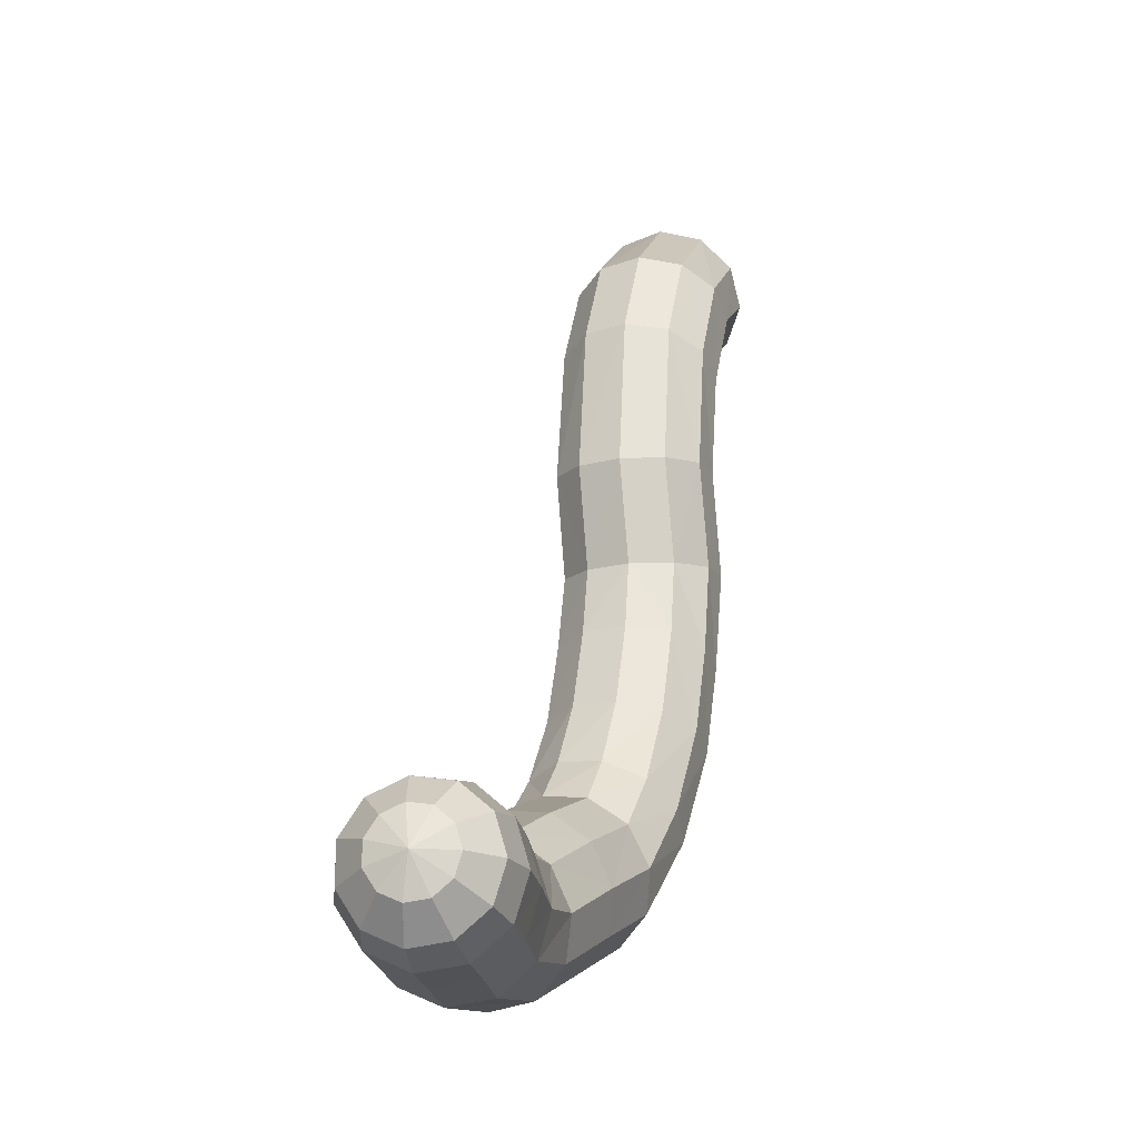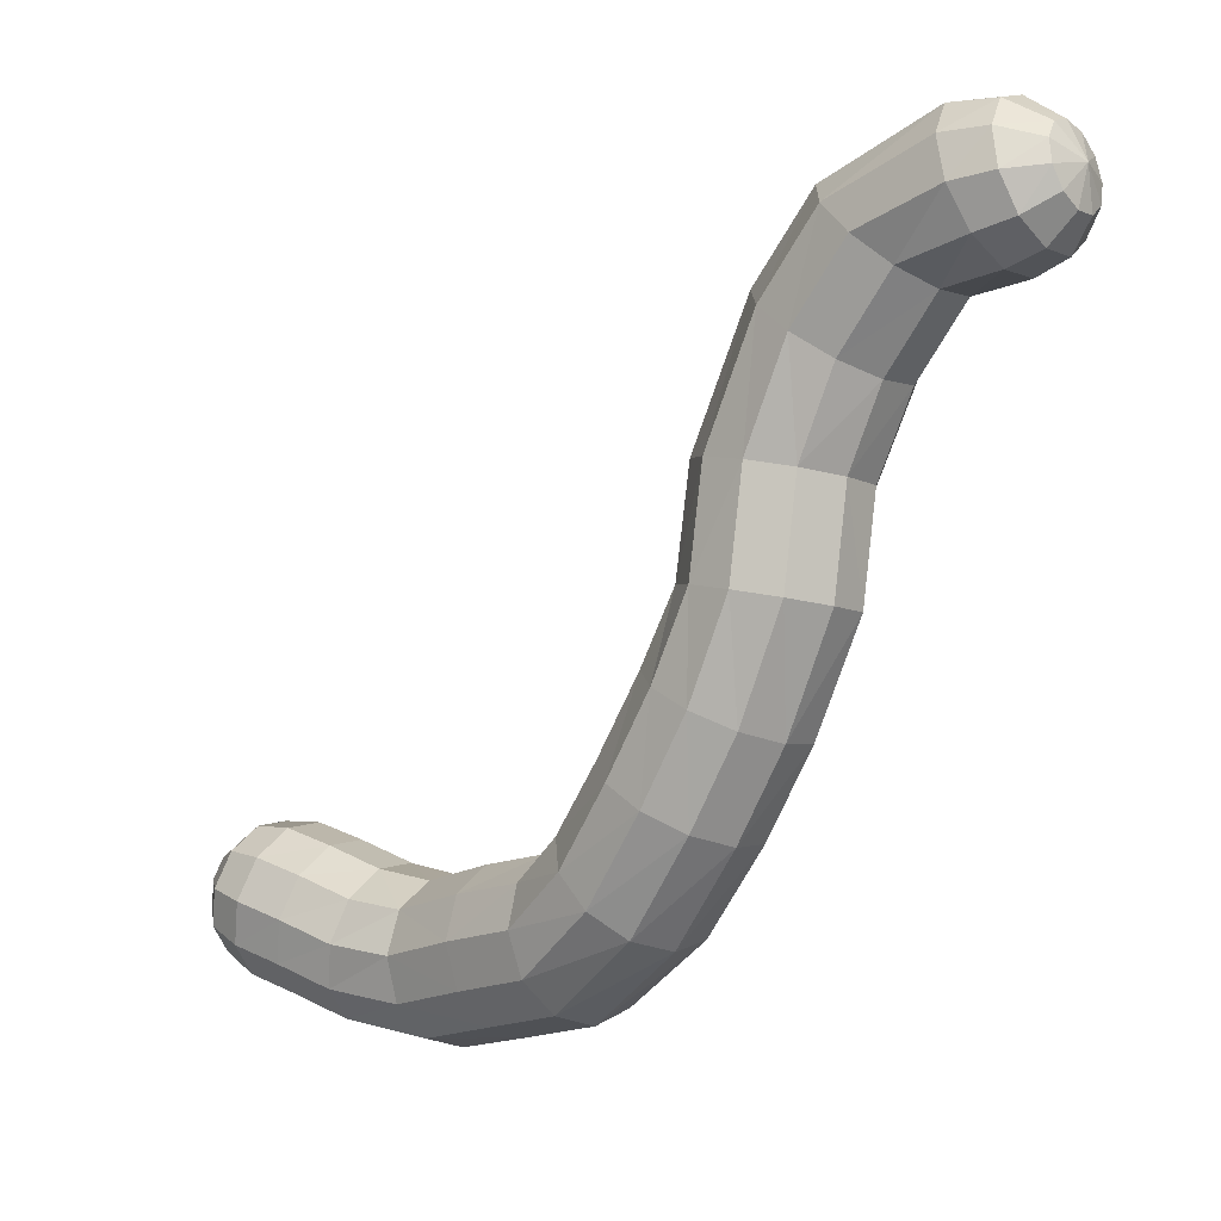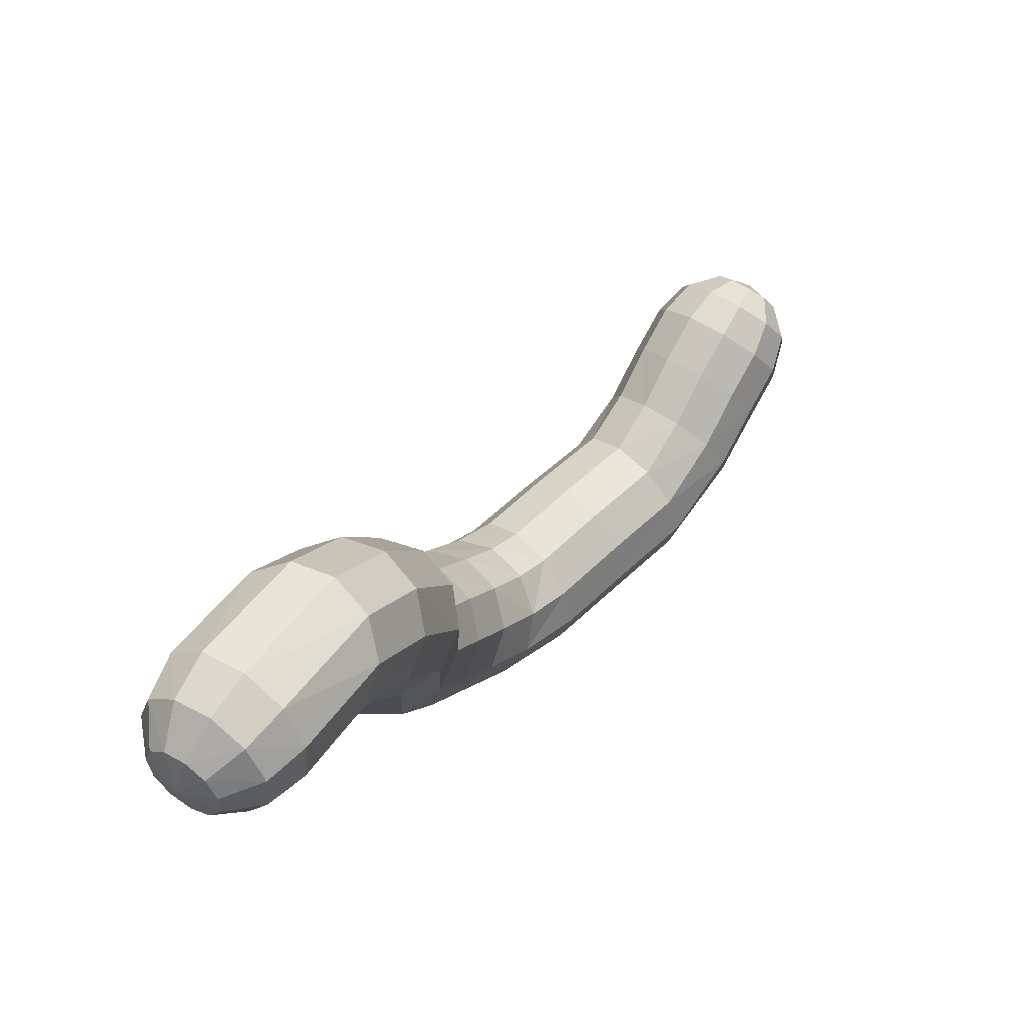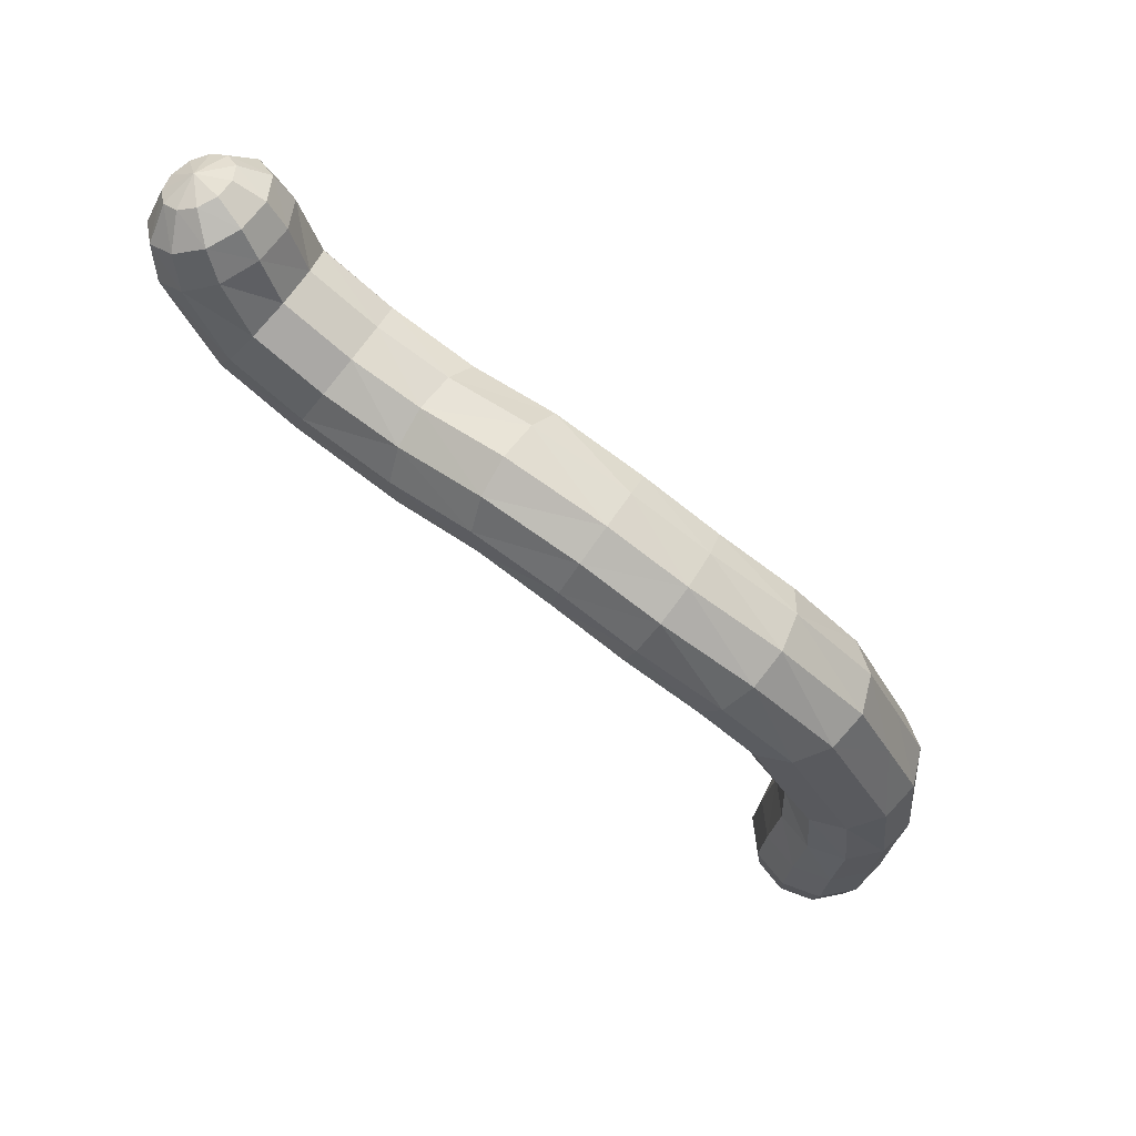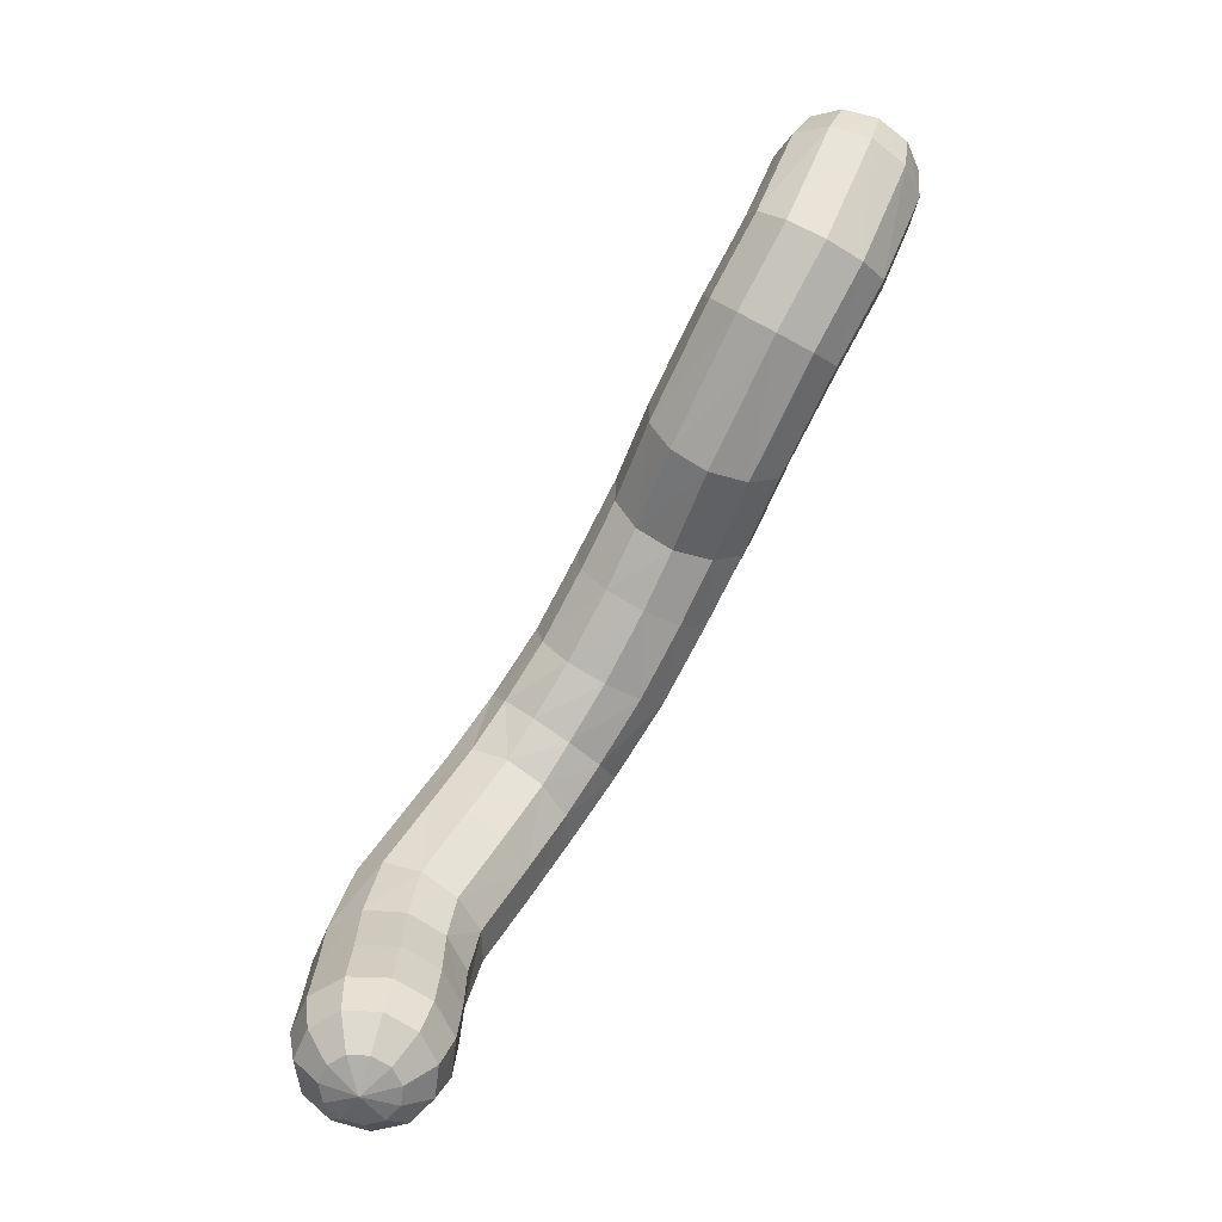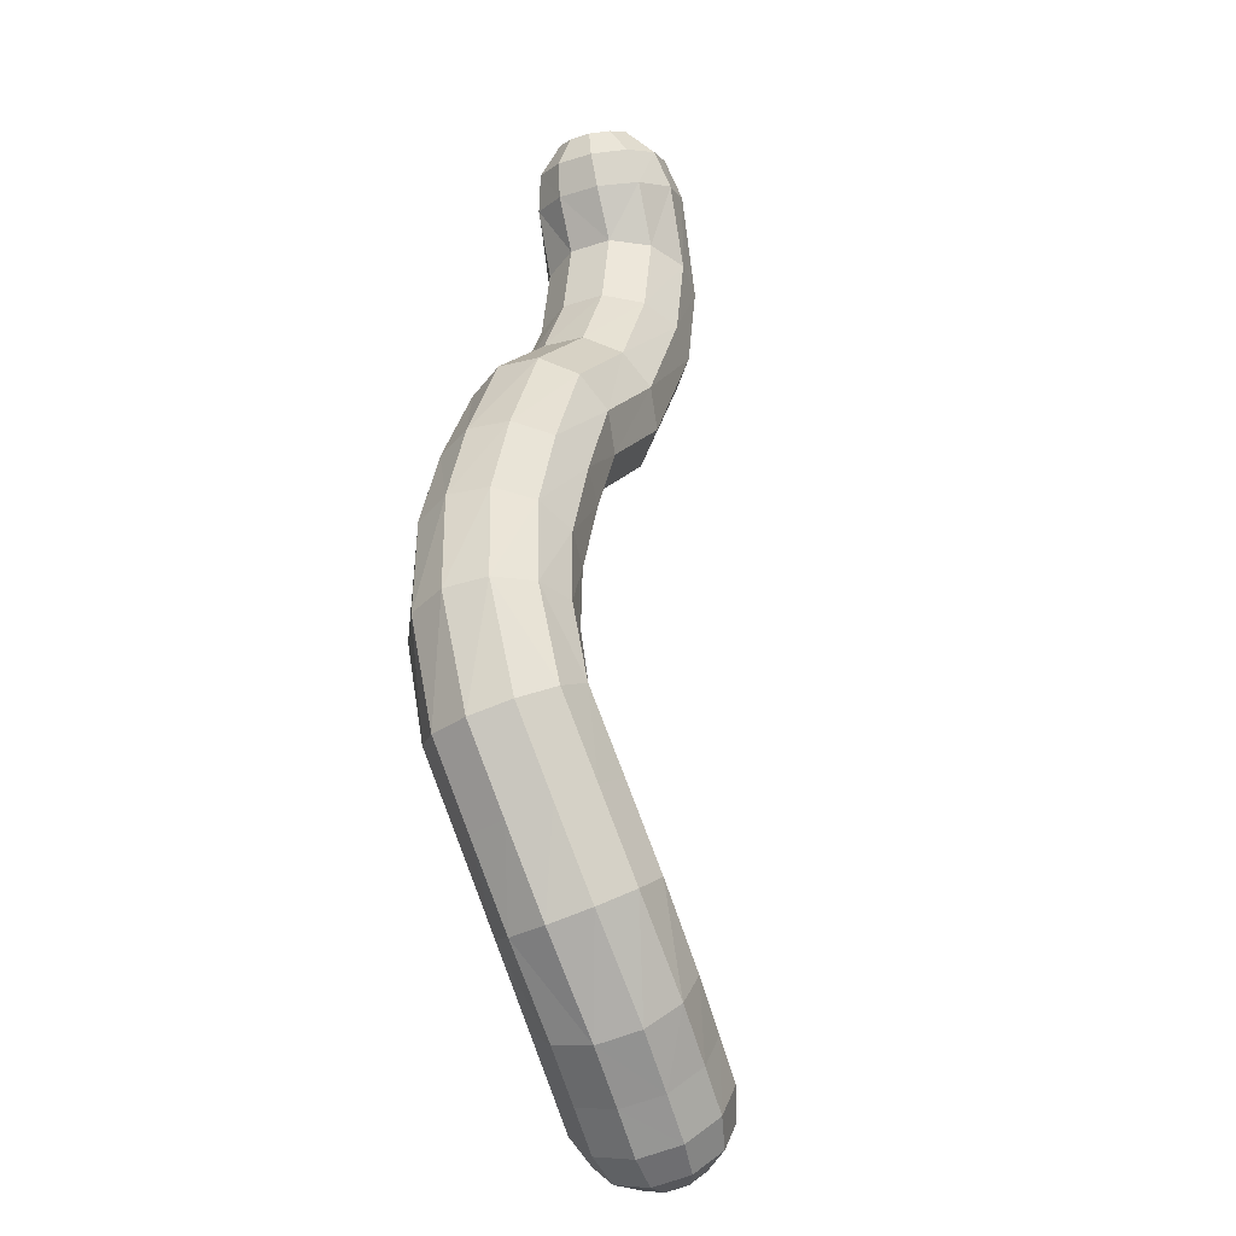
<metadata>
{"format":"obj","ext":"obj","renderer":"f3d","projection":"perspective","resolution":1024,"background":"white","views":[{"elev":-4.2,"azim":177.0,"up":"+Y"},{"elev":-2.8,"azim":-67.7,"up":"+Y"},{"elev":68.5,"azim":18.6,"up":"+Y"},{"elev":42.7,"azim":-56.4,"up":"+Z"},{"elev":-44.9,"azim":156.9,"up":"+Z"},{"elev":12.5,"azim":20.1,"up":"+Z"}]}
</metadata>
<code>
o Sphere_Sphere.001
v 2.764 -7.638 -10.57
v 1.23 -7.451 -6.928
v 5.838 -4.705 -11.9
v 5.874 -4.629 -12.82
v 5.602 -4.908 -13.66
v -0.5876 -5.71 -3.433
v 3.494 -8.308 -10.54
v 6.387 -5.538 -12.02
v 6.35 -5.35 -12.93
v 5.877 -5.325 -13.72
v -1.548 -1.995 -1.058
v 1.781 -8.181 -6.51
v 6.409 -6.504 -12.3
v 6.368 -6.187 -13.17
v 5.887 -5.808 -13.86
v 4.453 -8.493 -10.33
v -1.605 2.498 0.03786
v 5.895 -7.297 -12.65
v 5.924 -6.873 -13.47
v 5.631 -6.204 -14.03
v -0.2446 -6.27 -2.691
v 5.337 -8.134 -10.02
v 5.01 -7.664 -12.95
v 5.157 -7.191 -13.73
v 5.188 -6.388 -14.18
v 5.095 -5.469 -14.19
v 2.63 -8.434 -6.035
v -2.195 6.342 2.226
v 4.034 -7.49 -13.11
v 4.312 -7.04 -13.87
v 4.7 -6.301 -14.26
v 5.866 -7.345 -9.697
v -1.311 -2.387 -0.169
v 3.277 -6.829 -13.09
v 3.656 -6.468 -13.85
v 4.321 -5.97 -14.25
v 3.507 -8.129 -5.651
v 5.871 -6.376 -9.47
v 2.979 -5.891 -12.88
v 3.398 -5.656 -13.67
v 4.172 -5.501 -14.15
v 0.5213 -6.498 -2.083
v 3.235 -4.975 -12.56
v 3.62 -4.862 -13.39
v 4.301 -5.043 -13.99
v 5.352 -5.536 -9.41
v 4.135 -7.362 -5.482
v 3.964 -4.37 -12.22
v 4.251 -4.339 -13.1
v 4.665 -4.741 -13.82
v -1.427 2.338 1.006
v 1.467 -6.32 -1.804
v 4.934 -4.27 -11.98
v 5.092 -4.252 -12.88
v 5.15 -4.691 -13.7
v 5.087 -7.717 -7.351
v 3.228 -7.031 -3.69
v 1.641 -4.152 -0.6337
v 5.596 -5.056 -10.76
v 4.473 -8.487 -7.542
v 1.028 -0.1985 1.439
v 6.142 -5.89 -10.87
v 2.577 -7.772 -3.823
v 3.595 -8.8 -7.916
v 6.161 -6.857 -11.15
v 0.9644 4.18 2.584
v 0.7271 -4.461 -0.3638
v 5.646 -7.649 -11.49
v 2.73 -8.557 -8.353
v 1.691 -8.064 -4.194
v 4.761 -8.016 -11.79
v 0.1536 6.037 5.24
v 0.07869 -0.2127 1.757
v 3.787 -7.84 -11.96
v 0.8519 -7.814 -4.685
v 2.154 -7.835 -8.716
v 3.032 -7.178 -11.94
v 2.05 -6.863 -8.889
v 2.45 -5.95 -8.817
v 2.737 -6.24 -11.74
v -0.2505 -4.504 -0.5883
v -0.2327 6.277 5.984
v 2.996 -5.324 -11.42
v 0.02608 3.881 2.756
v -0.982 -4.268 -1.236
v 3.725 -4.72 -11.08
v 0.3261 -7.103 -5.142
v 0.2803 -6.156 -5.417
v 4.695 -4.62 -10.84
v 4.314 -6.377 -5.581
v 2.496 -6.695 -10.42
v -0.5884 -2.612 0.4908
v 2.774 -5.779 -10.14
v 3.987 -5.488 -5.916
v 2.292 -5.795 -1.942
v 3.511 -5.181 -9.806
v -2.001 5.744 2.984
v 0.3916 -2.599 0.712
v 4.471 -5.09 -9.535
v 0.7292 -5.273 -5.425
v 5.242 -6.735 -7.404
v -0.8947 -0.1394 1.519
v -0.84 6.748 6.4
v -0.7217 5.563 5.155
v 4.887 -5.852 -7.683
v -1.583 -0.001675 0.801
v 3.228 -5.386 -8.523
v -1.235 -3.826 -2.101
v -0.9293 -3.32 -2.909
v 4.137 -5.349 -8.101
v 2.734 -5.088 -2.452
v 1.153 -6.474 -7.154
v -0.7437 2.195 1.727
v 1.573 -5.562 -7.117
v 2.654 -4.424 -3.173
v 1.317 -2.351 0.4244
v 2.358 -5.003 -6.829
v 0.2276 2.116 1.972
v 3.258 -4.976 -6.382
v -0.1618 -2.91 -3.404
v 3.438 -6.078 -3.838
v -0.9346 3.892 2.461
v -0.9857 5.855 5.891
v -1.273 6.5 6.339
v 3.14 -5.213 -4.219
v -1.613 4.209 1.793
v 1.53 -4.735 -5.163
v -1.769 0.1566 -0.1689
v -1.392 0.2853 -1.083
v 2.429 -4.713 -4.713
v 1.895 -1.949 -0.2807
v -0.3988 -4.996 -4.075
v -1.314 5.384 3.612
v 0.2618 -4.354 -4.413
v 1.942 -1.518 -1.179
v 1.179 2.126 1.664
v 1.184 -3.988 -4.339
v -0.3539 5.376 3.909
v 2.076 -4.014 -3.877
v -0.5728 0.3434 -1.651
v 2.2 -3.674 -1.312
v -1.686 5.598 4.875
v -1.822 5.888 5.649
v -1.756 6.52 6.201
v 2.227 -3.181 -2.184
v -2.434 6.131 4.488
v 0.8236 -2.726 -3.427
v -1.793 4.732 0.9632
v -1.418 5.294 0.2356
v 1.714 -2.827 -2.973
v 1.807 2.22 0.8997
v -1.222 -1.56 -1.894
v -0.4389 -1.221 -2.411
v 1.914 2.371 -0.07752
v 0.5752 5.722 3.782
v 0.5543 -1.086 -2.445
v 1.442 -1.196 -1.986
v -0.6067 5.717 -0.159
v 1.651 -0.1011 0.6672
v -2.475 6.365 5.337
v -2.135 6.802 6.028
v -2.739 7.136 5.053
v 1.751 0.0484 -0.3145
v -2.291 7.255 5.878
v 0.4289 0.3126 -1.692
v -2.728 6.992 4.118
v -2.474 7.908 3.882
v 1.295 0.2026 -1.194
v 1.178 6.313 3.27
v -1.222 2.626 -0.8695
v -0.3988 2.68 -1.428
v 1.264 6.962 2.537
v 0.603 2.644 -1.461
v 1.465 2.529 -0.9576
v -1.753 8.588 3.855
v 1.582 4.693 1.999
v -1.911 8.561 4.892
v -2.528 7.954 4.887
v -2.173 7.737 5.796
v 1.684 5.258 1.187
v -1.819 8.094 5.809
v 0.3829 5.867 -0.09523
v -1.083 8.764 5.067
v -1.342 8.213 5.913
v 1.237 5.695 0.4067
v -1.837 6.988 1.577
v -1.038 7.476 1.243
v -0.05344 7.653 1.332
v 0.8047 7.461 1.814
v 0.1984 7.02 5.9
v 0.6616 6.869 5.103
v -0.5944 7.186 6.365
v -0.614 7.673 6.243
v 0.1706 7.848 5.666
v 0.641 7.795 4.787
v -1.492 7.397 6.32
v -0.7942 8.817 4.045
v -0.8927 8.056 6.075
v -0.3072 8.499 5.355
v 0.09831 8.521 4.393
f 54 5 55
f 26 55 5
f 53 4 54
f 26 5 10
f 3 9 4
f 5 9 10
f 26 10 15
f 8 14 9
f 9 15 10
f 26 15 20
f 13 19 14
f 14 20 15
f 26 20 25
f 18 24 19
f 20 24 25
f 26 25 31
f 23 30 24
f 24 31 25
f 30 34 35
f 30 36 31
f 26 31 36
f 35 41 36
f 13 62 65
f 23 74 29
f 26 36 41
f 34 40 35
f 41 44 45
f 39 83 43
f 34 80 39
f 26 41 45
f 40 43 44
f 43 86 48
f 45 49 50
f 3 89 59
f 8 59 62
f 26 45 50
f 44 48 49
f 18 65 68
f 49 55 50
f 18 71 23
f 29 77 34
f 26 50 55
f 49 53 54
f 53 86 89
f 199 195 200
f 198 196 193
f 198 194 199
f 194 191 195
f 193 196 192
f 193 190 194
f 192 196 103
f 192 82 190
f 190 72 191
f 103 123 82
f 82 104 72
f 103 196 124
f 123 144 143
f 104 143 142
f 124 196 144
f 143 161 160
f 142 160 146
f 144 196 161
f 160 164 162
f 146 162 166
f 161 196 164
f 162 179 178
f 62 46 38
f 68 32 22
f 71 7 74
f 65 38 32
f 83 96 86
f 77 91 80
f 68 16 71
f 59 99 46
f 74 1 77
f 80 93 83
f 89 96 99
f 1 78 91
f 16 69 7
f 16 60 64
f 22 56 60
f 46 110 105
f 7 76 1
f 99 107 110
f 32 101 56
f 91 79 93
f 38 105 101
f 96 79 107
f 107 119 110
f 76 12 2
f 78 2 112
f 79 112 114
f 56 37 60
f 107 114 117
f 69 27 12
f 64 37 27
f 101 47 56
f 110 94 105
f 105 90 101
f 114 127 117
f 37 57 63
f 47 121 57
f 90 125 121
f 94 130 125
f 27 63 70
f 112 100 114
f 27 75 12
f 12 87 2
f 119 127 130
f 2 88 112
f 130 137 139
f 70 52 42
f 88 6 132
f 57 52 63
f 100 132 134
f 75 42 21
f 127 134 137
f 125 111 121
f 87 21 6
f 130 115 125
f 121 95 57
f 52 58 67
f 42 67 81
f 137 120 147
f 134 109 120
f 111 145 141
f 115 150 145
f 6 85 108
f 21 81 85
f 139 147 150
f 132 108 109
f 95 141 58
f 58 131 116
f 150 156 157
f 108 152 109
f 141 135 131
f 81 98 92
f 109 153 120
f 120 156 147
f 67 116 98
f 85 11 108
f 81 33 85
f 145 157 135
f 152 140 153
f 153 165 156
f 11 129 152
f 92 73 102
f 33 128 11
f 131 163 159
f 135 168 163
f 92 106 33
f 98 61 73
f 157 165 168
f 116 159 61
f 73 113 102
f 163 151 159
f 168 154 163
f 168 173 174
f 129 17 170
f 140 170 171
f 165 171 173
f 128 51 17
f 106 113 51
f 159 136 61
f 61 118 73
f 171 182 173
f 113 84 122
f 51 122 126
f 151 180 176
f 154 185 180
f 118 66 84
f 174 182 185
f 17 149 170
f 136 176 66
f 170 158 171
f 51 148 17
f 122 138 133
f 180 189 172
f 185 188 189
f 148 186 149
f 66 169 155
f 149 187 158
f 84 155 138
f 176 172 169
f 158 188 182
f 126 28 148
f 126 133 97
f 187 197 188
f 138 142 133
f 186 175 187
f 169 195 191
f 172 200 195
f 97 166 28
f 138 72 104
f 189 197 200
f 133 146 97
f 28 167 186
f 155 191 72
f 166 178 167
f 164 196 179
f 167 177 175
f 179 196 181
f 178 181 177
f 175 183 197
f 181 196 184
f 177 184 183
f 183 200 197
f 184 196 198
f 184 199 183
f 54 4 5
f 53 3 4
f 3 8 9
f 5 4 9
f 8 13 14
f 9 14 15
f 13 18 19
f 14 19 20
f 18 23 24
f 20 19 24
f 23 29 30
f 24 30 31
f 30 29 34
f 30 35 36
f 35 40 41
f 13 8 62
f 23 71 74
f 34 39 40
f 41 40 44
f 39 80 83
f 34 77 80
f 40 39 43
f 43 83 86
f 45 44 49
f 3 53 89
f 8 3 59
f 44 43 48
f 18 13 65
f 49 54 55
f 18 68 71
f 29 74 77
f 49 48 53
f 53 48 86
f 199 194 195
f 198 193 194
f 194 190 191
f 193 192 190
f 192 103 82
f 190 82 72
f 103 124 123
f 82 123 104
f 123 124 144
f 104 123 143
f 143 144 161
f 142 143 160
f 160 161 164
f 146 160 162
f 162 164 179
f 62 59 46
f 68 65 32
f 71 16 7
f 65 62 38
f 83 93 96
f 77 1 91
f 68 22 16
f 59 89 99
f 74 7 1
f 80 91 93
f 89 86 96
f 1 76 78
f 16 64 69
f 16 22 60
f 22 32 56
f 46 99 110
f 7 69 76
f 99 96 107
f 32 38 101
f 91 78 79
f 38 46 105
f 96 93 79
f 107 117 119
f 76 69 12
f 78 76 2
f 79 78 112
f 56 47 37
f 107 79 114
f 69 64 27
f 64 60 37
f 101 90 47
f 110 119 94
f 105 94 90
f 114 100 127
f 37 47 57
f 47 90 121
f 90 94 125
f 94 119 130
f 27 37 63
f 112 88 100
f 27 70 75
f 12 75 87
f 119 117 127
f 2 87 88
f 130 127 137
f 70 63 52
f 88 87 6
f 57 95 52
f 100 88 132
f 75 70 42
f 127 100 134
f 125 115 111
f 87 75 21
f 130 139 115
f 121 111 95
f 52 95 58
f 42 52 67
f 137 134 120
f 134 132 109
f 111 115 145
f 115 139 150
f 6 21 85
f 21 42 81
f 139 137 147
f 132 6 108
f 95 111 141
f 58 141 131
f 150 147 156
f 108 11 152
f 141 145 135
f 81 67 98
f 109 152 153
f 120 153 156
f 67 58 116
f 85 33 11
f 81 92 33
f 145 150 157
f 152 129 140
f 153 140 165
f 11 128 129
f 92 98 73
f 33 106 128
f 131 135 163
f 135 157 168
f 92 102 106
f 98 116 61
f 157 156 165
f 116 131 159
f 73 118 113
f 163 154 151
f 168 174 154
f 168 165 173
f 129 128 17
f 140 129 170
f 165 140 171
f 128 106 51
f 106 102 113
f 159 151 136
f 61 136 118
f 171 158 182
f 113 118 84
f 51 113 122
f 151 154 180
f 154 174 185
f 118 136 66
f 174 173 182
f 17 148 149
f 136 151 176
f 170 149 158
f 51 126 148
f 122 84 138
f 180 185 189
f 185 182 188
f 148 28 186
f 66 176 169
f 149 186 187
f 84 66 155
f 176 180 172
f 158 187 188
f 126 97 28
f 126 122 133
f 187 175 197
f 138 104 142
f 186 167 175
f 169 172 195
f 172 189 200
f 97 146 166
f 138 155 72
f 189 188 197
f 133 142 146
f 28 166 167
f 155 169 191
f 166 162 178
f 167 178 177
f 178 179 181
f 175 177 183
f 177 181 184
f 183 199 200
f 184 198 199

</code>
